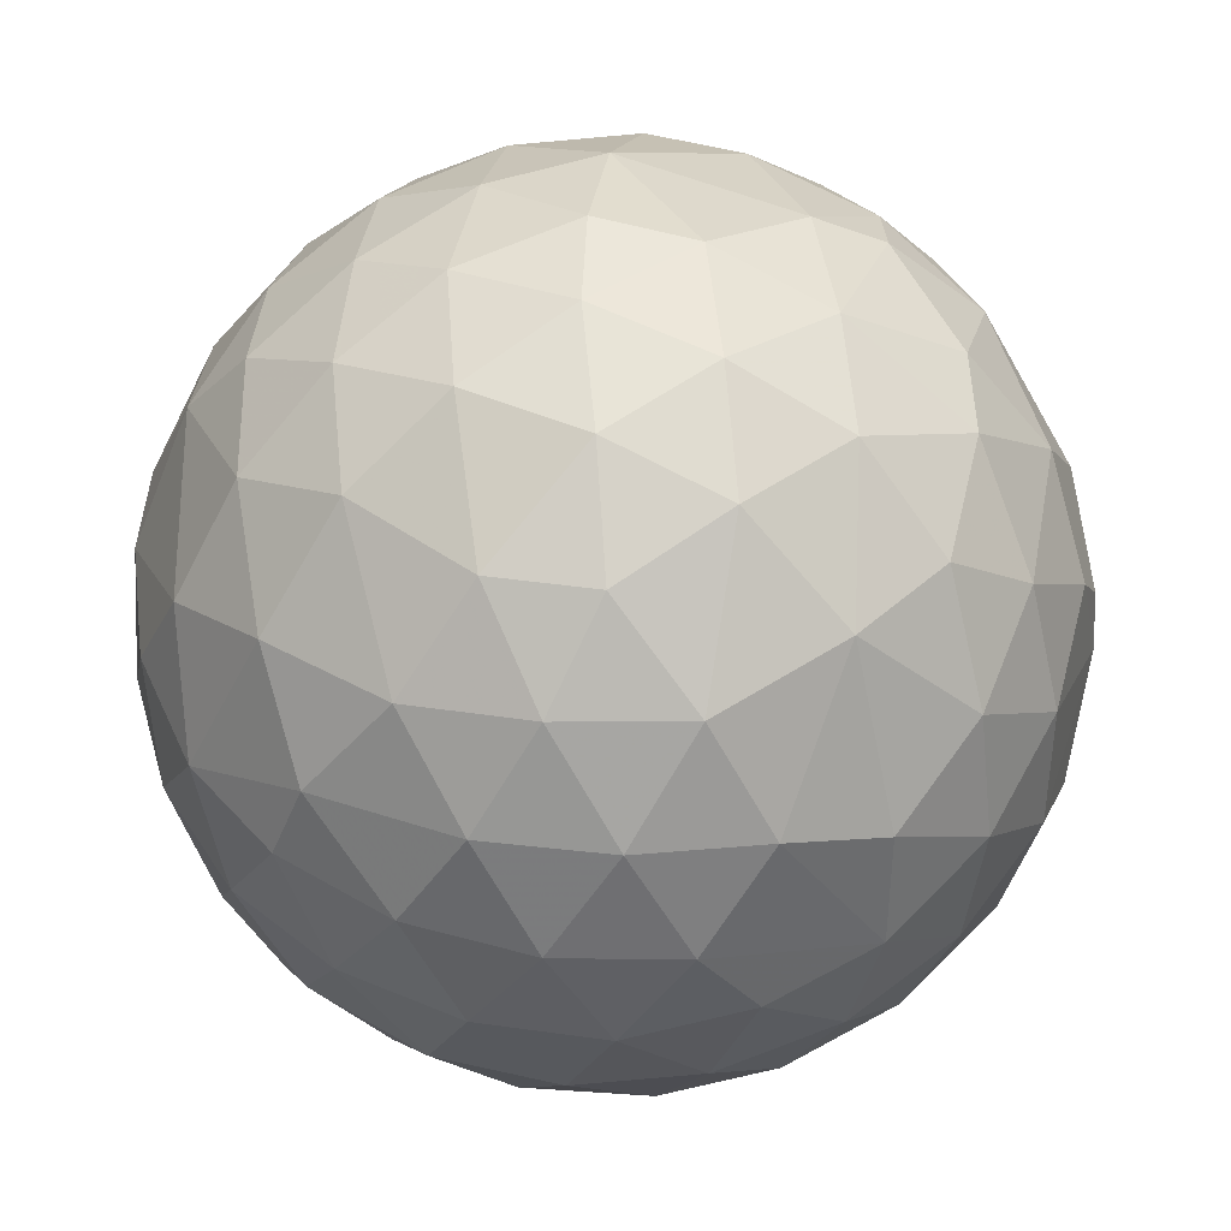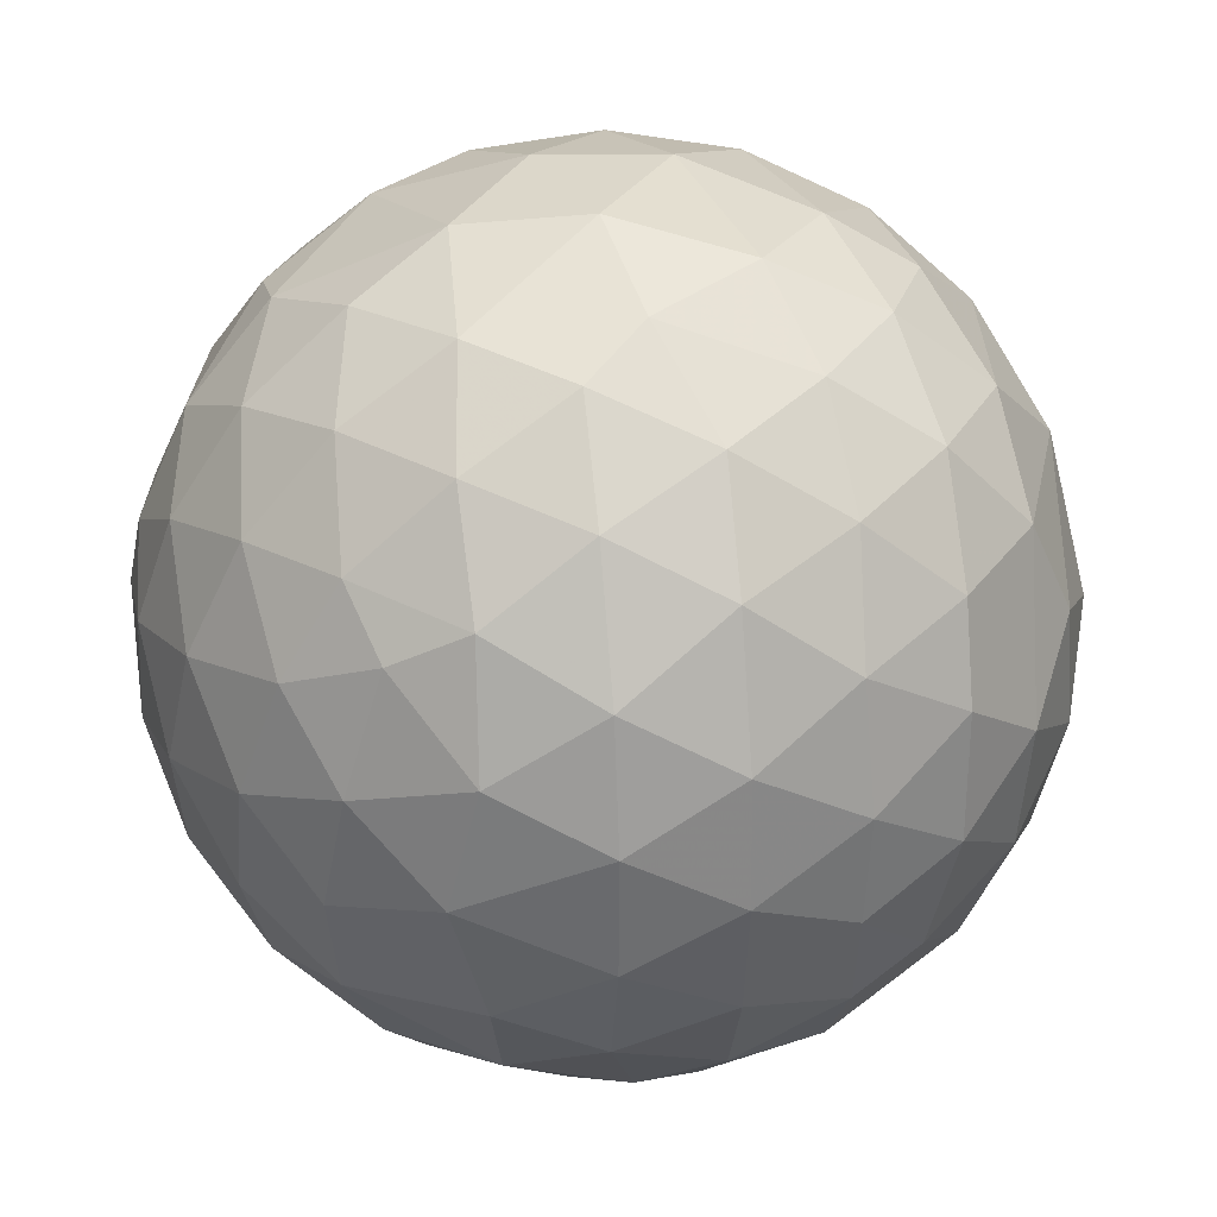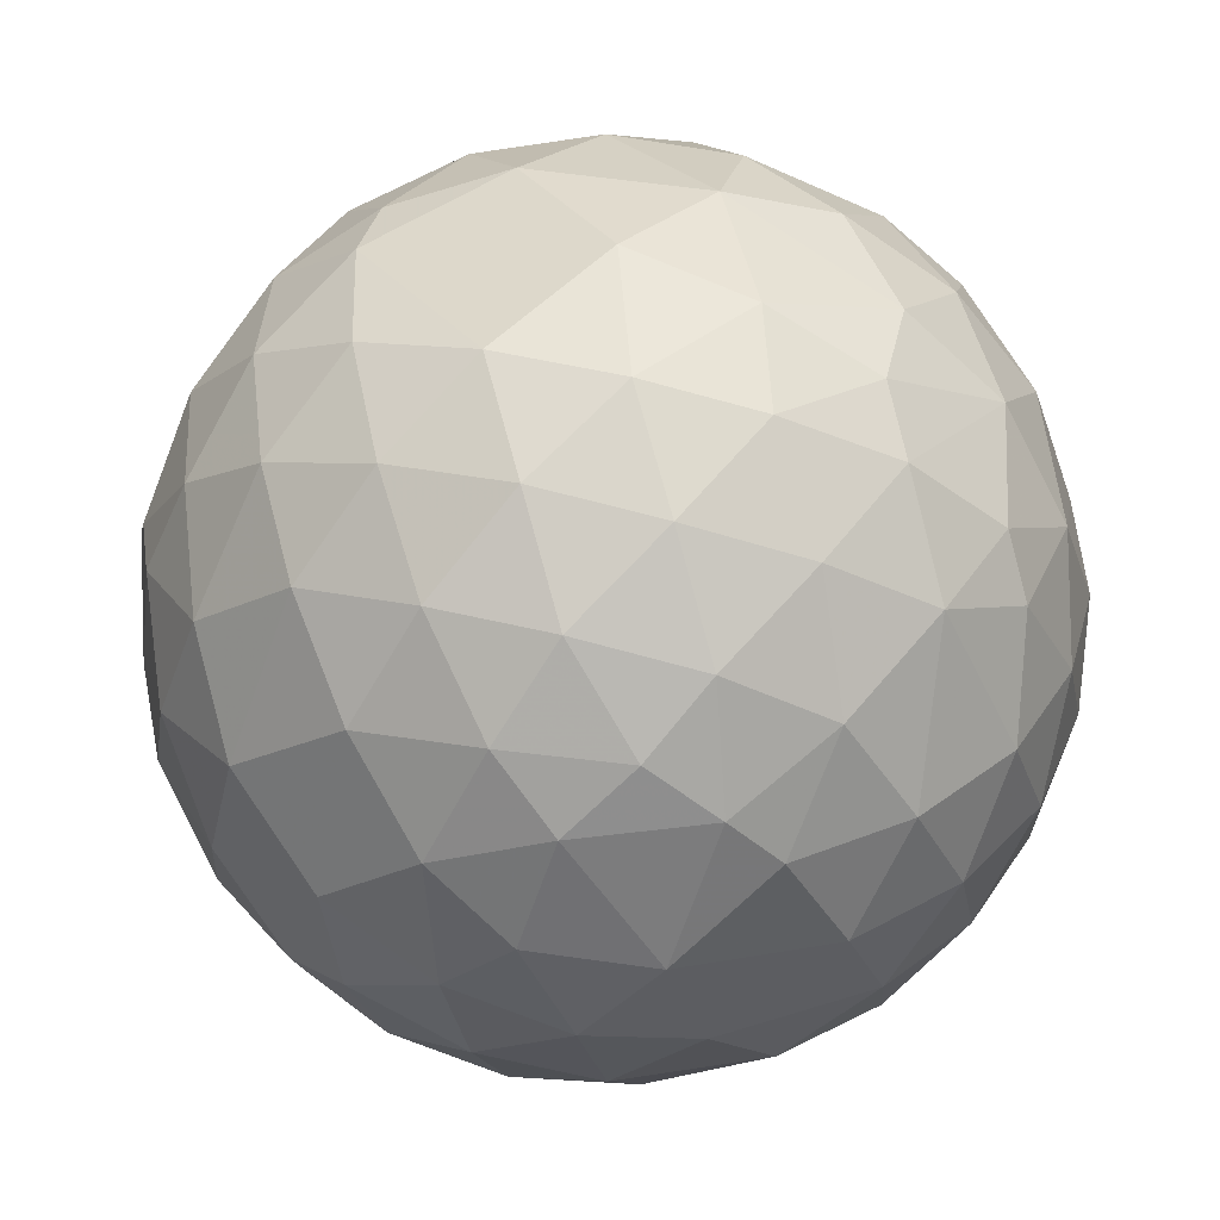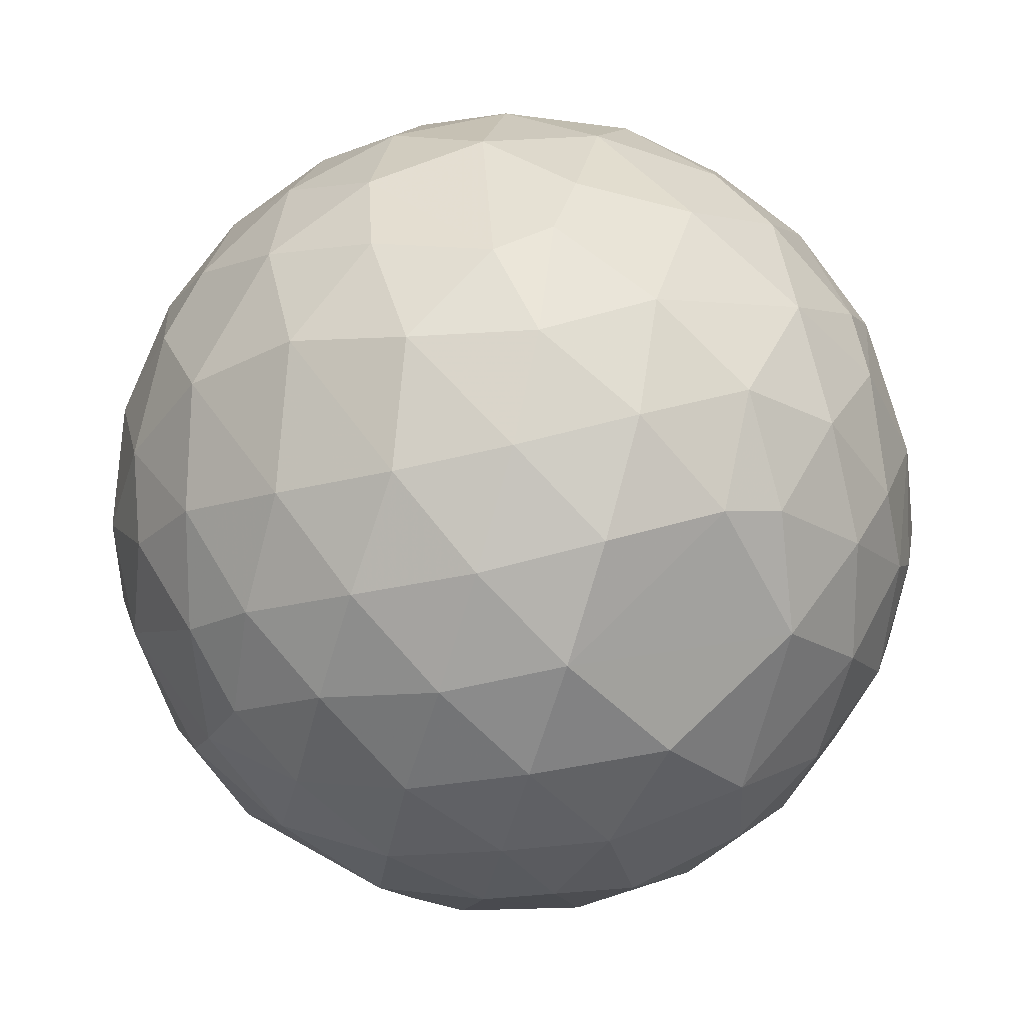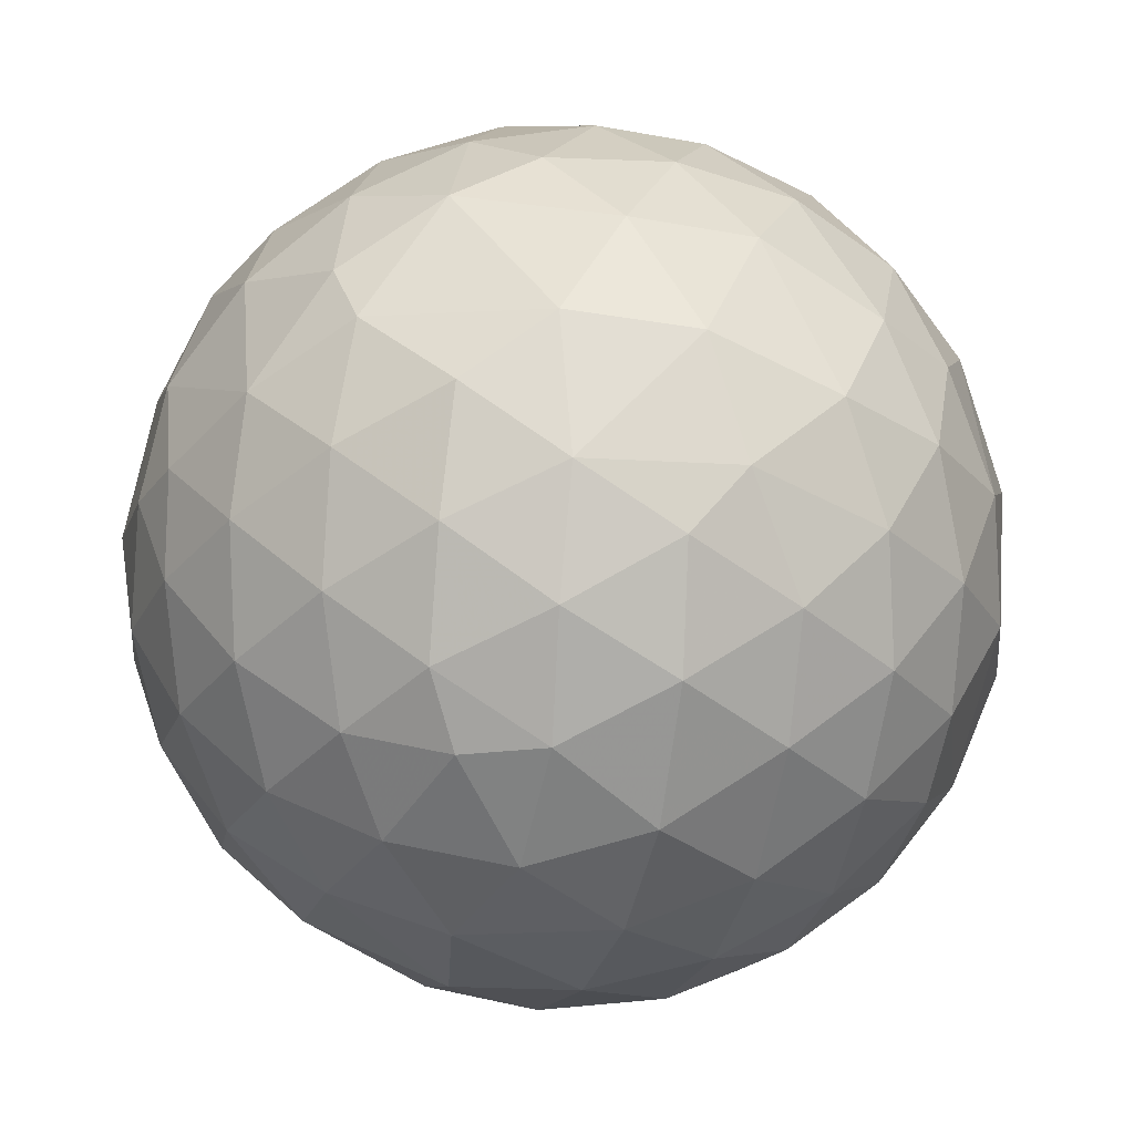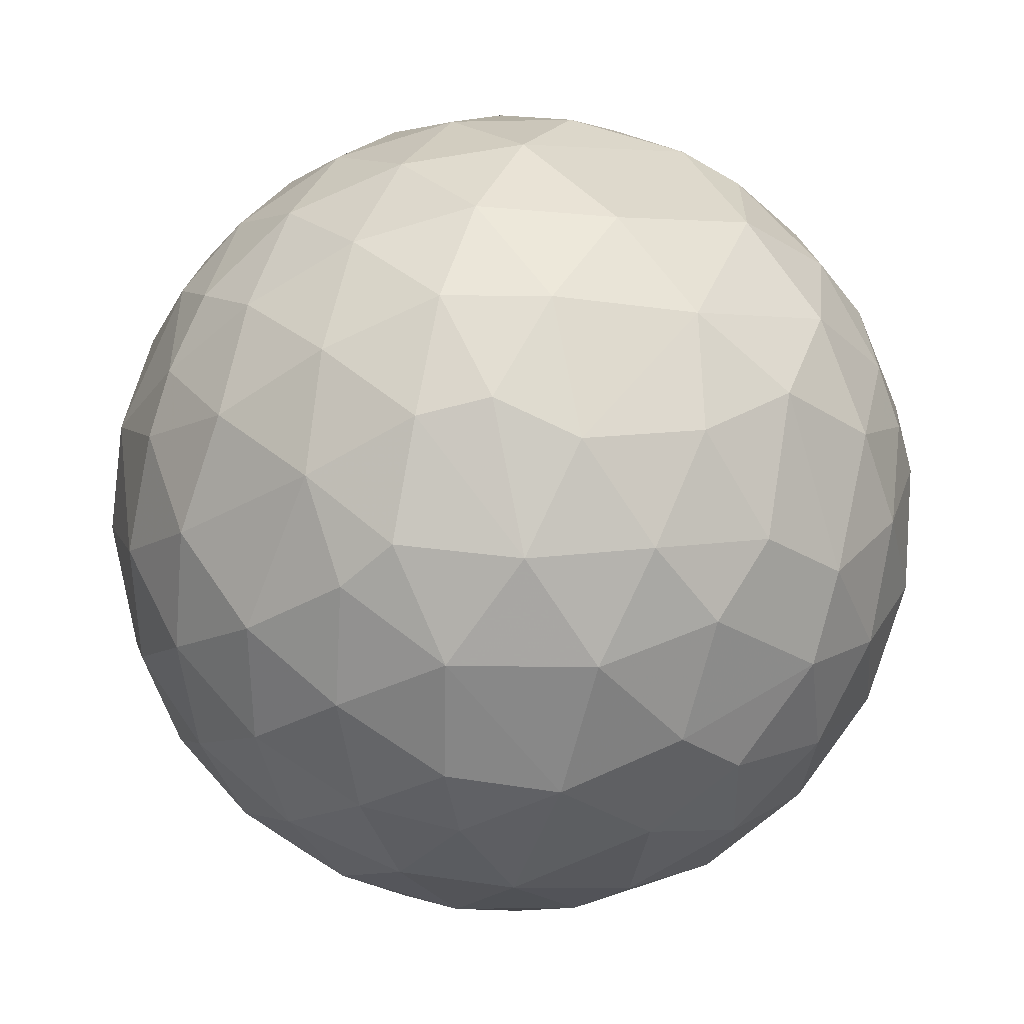
<metadata>
{"format":"obj","ext":"obj","renderer":"f3d","projection":"perspective","resolution":1024,"background":"white","views":[{"elev":11.1,"azim":80.5,"up":"+Z"},{"elev":-42.9,"azim":39.8,"up":"+Z"},{"elev":-21.1,"azim":-125.5,"up":"+Z"},{"elev":68.8,"azim":-87.6,"up":"+Y"},{"elev":-23.3,"azim":22.6,"up":"+Z"},{"elev":-10.6,"azim":-79.4,"up":"+Y"}]}
</metadata>
<code>
v 1 0 0
v 0.9578 -0.2873 0
v 0.957 -0.1405 -0.254
v 0.9583 0.1483 -0.2444
v 0.8752 0.01207 -0.4837
v 0.8349 -0.2724 -0.4782
v 0.8788 -0.4162 -0.2333
v 0.7171 -0.1146 -0.6875
v 0.6441 -0.3909 -0.6574
v 0.7308 -0.5348 -0.4242
v 0.511 -0.6338 -0.5807
v 0.5715 -0.7529 -0.3263
v 0.3289 -0.8227 -0.4636
v 0.2507 -0.6728 -0.696
v 0.05642 -0.8303 -0.5545
v 0.1265 -0.9453 -0.3007
v 0.3894 -0.9005 -0.1937
v 0.1761 -0.9842 -0.02029
v -0.09322 -0.9883 -0.1205
v -0.04539 -0.9856 0.1628
v -0.3117 -0.9482 0.06172
v -0.1435 -0.9087 -0.392
v -0.3582 -0.9117 -0.201
v -0.5561 -0.8309 -0.01683
v -0.3979 -0.7937 -0.46
v -0.1718 -0.7548 -0.633
v -0.4142 -0.6072 -0.678
v -0.6232 -0.6166 -0.481
v -0.5854 -0.7734 -0.2432
v -0.7852 -0.567 -0.2489
v -0.6176 -0.4043 -0.6746
v -0.8005 -0.3922 -0.4533
v -0.9228 -0.324 -0.2083
v -0.8689 -0.4947 0.01534
v -0.6941 -0.7195 -0.02318
v -0.6183 -0.7528 0.2258
v -0.798 -0.4976 0.34
v -0.5893 -0.6372 0.4967
v -0.3978 -0.8277 0.3958
v -0.1256 -0.9432 0.3077
v -0.1611 -0.8101 0.5638
v 0.1025 -0.8767 0.4699
v 0.07028 -0.7094 0.7013
v -0.191 -0.6107 0.7685
v -0.415 -0.6813 0.6029
v -0.4322 -0.4547 0.7788
v -0.9393 -0.2767 0.2027
v -0.8455 -0.2465 0.4737
v -0.9441 -0.01862 0.329
v -0.8129 0.01761 0.5821
v -0.6793 -0.2054 0.7045
v -0.9669 -0.2417 -0.0822
v -0.9562 -0.08045 -0.2813
v -0.9991 0.03341 -0.02634
v -0.9463 0.2046 -0.2504
v -0.9495 0.3133 0.01555
v -0.8567 0.4737 -0.2041
v -0.8155 0.3506 -0.4605
v -0.6907 0.6023 -0.4002
v -0.6993 0.7027 -0.1311
v -0.8325 0.5493 0.07206
v -0.6428 0.7519 0.1463
v -0.4813 0.8747 -0.05714
v -0.4011 0.8896 0.2184
v -0.221 0.9752 0.01153
v -0.1277 0.9508 0.2822
v -0.2967 0.8264 0.4785
v -0.01435 0.8502 0.5263
v 0.1576 0.9366 0.313
v 0.04364 0.9975 0.05633
v 0.3247 0.9425 0.07929
v -0.5129 0.7923 -0.3306
v -0.2739 0.9291 -0.2485
v -0.2889 0.8104 -0.5097
v -0.511 0.6398 -0.5741
v -0.2701 0.6273 -0.7304
v -0.765 -0.1631 -0.623
v -0.553 -0.1632 -0.817
v -0.6726 0.08486 -0.7351
v -0.381 -0.3925 -0.8371
v -0.1646 -0.5707 -0.8045
v -0.1229 -0.3212 -0.939
v 0.1021 -0.4853 -0.8684
v 0.06118 -0.7132 -0.6983
v 0.3847 -0.4406 -0.8111
v 0.2289 -0.2376 -0.944
v 0.4943 -0.1777 -0.8509
v 0.324 0.03356 -0.9455
v 0.0471 -0.0219 -0.9987
v -0.2545 -0.04798 -0.9659
v 0.1344 0.249 -0.9591
v -0.1464 0.1888 -0.9711
v -0.4142 0.1696 -0.8943
v -0.2778 0.4192 -0.8643
v -0.05886 0.4505 -0.8909
v -0.5038 0.4805 -0.7178
v 0.2203 0.496 -0.8399
v 0.02365 0.6775 -0.7352
v 0.406 0.2788 -0.8703
v 0.5719 0.0965 -0.8146
v 0.7708 0.1584 -0.617
v 0.5965 0.3648 -0.7149
v 0.3766 0.5339 -0.7571
v 0.5703 0.6028 -0.5579
v 0.3246 0.7505 -0.5757
v 0.5005 0.7909 -0.3522
v 0.7238 0.6138 -0.3153
v 0.6282 0.7722 -0.0954
v 0.823 0.5659 -0.04983
v 0.886 0.3826 -0.262
v 0.7663 0.4001 -0.5026
v 0.04288 -0.4822 0.875
v 0.3018 -0.5558 0.7746
v 0.2672 -0.3067 0.9135
v 0.001686 -0.2165 0.9763
v -0.2235 -0.3772 0.8988
v -0.2601 -0.09893 0.9605
v -0.02939 0.06845 0.9972
v 0.2329 -0.04595 0.9714
v 0.4815 -0.1292 0.8669
v 0.4978 -0.3984 0.7704
v 0.5087 -0.6172 0.6003
v 0.7062 -0.4123 0.5755
v 0.6891 -0.619 0.3769
v 0.6667 -0.1706 0.7255
v 0.8474 -0.1731 0.502
v 0.7759 0.07598 0.6263
v 0.5649 0.08043 0.8213
v 0.6458 0.3237 0.6915
v 0.4092 0.3197 0.8546
v 0.1032 0.2572 0.9608
v 0.1864 0.5123 0.8383
v -0.09207 0.4552 0.8856
v -0.01643 0.6841 0.7292
v 0.2575 0.7161 0.6487
v 0.4469 0.803 0.3943
v 0.526 0.6048 0.598
v 0.3535 0.4887 0.7976
v -0.2604 0.7484 0.61
v -0.2509 0.5389 0.8041
v -0.4899 0.5806 0.6504
v -0.4751 -0.2496 0.8438
v 0.9223 0.07556 0.379
v 0.9565 -0.1714 0.2362
v 0.948 0.2874 0.137
v 0.815 0.3214 0.4821
v 0.2655 -0.7664 0.5849
v 0.4658 -0.7984 0.3816
v 0.05443 0.865 -0.4987
v -0.6753 0.4178 -0.6078
v 0.8383 -0.5449 0.01711
v 0.8832 -0.3928 0.2561
v 0.6262 -0.7731 0.1006
v 0.369 -0.9206 0.1279
v 0.6874 -0.7041 -0.1783
v -0.7054 -0.3908 0.5914
v -0.8543 0.08669 -0.5125
v -0.6886 0.2364 -0.6855
v -0.4642 0.3466 0.8151
v -0.21 0.2863 0.9349
v -0.409 0.08063 0.909
v -0.6448 0.1319 0.7529
v -0.1549 0.1518 0.9762
v -0.7721 0.2934 0.5637
v -0.9149 0.3085 0.2604
v -0.7578 0.5282 0.3831
v -0.9875 0.07077 0.1411
v 0.2875 0.8993 -0.3297
v 0.02647 0.9721 -0.2333
v 0.2501 0.9668 -0.0529
v 0.6968 0.6961 0.1731
v 0.4741 0.8714 0.1259
v 0.6611 0.5924 0.4605
v 0.8343 0.4936 0.2457
f 1 2 3
f 3 4 1
f 3 5 4
f 3 6 5
f 3 7 6
f 6 8 5
f 6 9 8
f 6 10 9
f 6 7 10
f 10 11 9
f 10 12 11
f 12 13 11
f 13 14 11
f 13 15 14
f 13 16 15
f 13 17 16
f 17 18 16
f 18 19 16
f 18 20 19
f 20 21 19
f 19 22 16
f 19 23 22
f 19 21 23
f 21 24 23
f 23 25 22
f 25 26 22
f 25 27 26
f 25 28 27
f 25 29 28
f 25 23 29
f 29 30 28
f 28 31 27
f 28 32 31
f 28 30 32
f 30 33 32
f 30 34 33
f 30 35 34
f 30 29 35
f 29 24 35
f 29 23 24
f 24 36 35
f 36 34 35
f 36 37 34
f 36 38 37
f 36 39 38
f 36 21 39
f 21 40 39
f 40 41 39
f 40 42 41
f 40 20 42
f 40 21 20
f 42 43 41
f 43 44 41
f 44 45 41
f 44 46 45
f 45 39 41
f 39 45 38
f 45 46 38
f 37 47 34
f 37 48 47
f 48 49 47
f 48 50 49
f 48 51 50
f 47 52 34
f 52 33 34
f 52 53 33
f 52 54 53
f 52 47 54
f 54 55 53
f 54 56 55
f 56 57 55
f 57 58 55
f 57 59 58
f 57 60 59
f 57 61 60
f 61 62 60
f 62 63 60
f 62 64 63
f 64 65 63
f 64 66 65
f 64 67 66
f 67 68 66
f 68 69 66
f 69 70 66
f 69 71 70
f 70 65 66
f 63 72 60
f 63 73 72
f 73 74 72
f 74 75 72
f 74 76 75
f 32 77 31
f 77 78 31
f 77 79 78
f 78 80 31
f 80 27 31
f 80 81 27
f 80 82 81
f 82 83 81
f 83 84 81
f 84 26 81
f 84 15 26
f 84 14 15
f 84 83 14
f 83 85 14
f 83 86 85
f 86 87 85
f 86 88 87
f 86 89 88
f 86 82 89
f 86 83 82
f 82 90 89
f 89 91 88
f 89 92 91
f 89 90 92
f 90 93 92
f 90 78 93
f 90 80 78
f 90 82 80
f 93 94 92
f 92 95 91
f 92 94 95
f 94 76 95
f 94 96 76
f 94 93 96
f 95 97 91
f 95 98 97
f 95 76 98
f 97 99 91
f 88 100 87
f 88 99 100
f 88 91 99
f 87 9 85
f 87 8 9
f 87 100 8
f 100 101 8
f 100 102 101
f 100 99 102
f 99 103 102
f 103 104 102
f 103 105 104
f 103 98 105
f 103 97 98
f 105 106 104
f 106 107 104
f 106 108 107
f 108 109 107
f 109 110 107
f 107 111 104
f 107 110 111
f 110 4 111
f 4 5 111
f 111 102 104
f 85 11 14
f 26 27 81
f 43 112 44
f 43 113 112
f 113 114 112
f 114 115 112
f 115 116 112
f 115 117 116
f 115 118 117
f 115 119 118
f 115 114 119
f 114 120 119
f 114 121 120
f 114 113 121
f 113 122 121
f 122 123 121
f 122 124 123
f 123 125 121
f 123 126 125
f 126 127 125
f 127 128 125
f 127 129 128
f 129 130 128
f 130 119 128
f 130 131 119
f 130 132 131
f 132 133 131
f 132 134 133
f 132 135 134
f 135 68 134
f 135 69 68
f 135 136 69
f 135 137 136
f 135 138 137
f 138 129 137
f 138 130 129
f 138 132 130
f 138 135 132
f 68 139 134
f 68 67 139
f 139 140 134
f 139 141 140
f 139 67 141
f 140 133 134
f 131 118 119
f 121 125 120
f 120 128 119
f 120 125 128
f 117 142 116
f 142 46 116
f 46 44 116
f 44 112 116
f 26 15 22
f 126 143 127
f 126 144 143
f 144 1 143
f 1 145 143
f 143 146 127
f 143 145 146
f 146 129 127
f 36 24 21
f 22 15 16
f 113 147 122
f 147 148 122
f 98 149 105
f 60 72 59
f 72 75 59
f 75 150 59
f 3 2 7
f 2 151 7
f 2 152 151
f 2 144 152
f 2 1 144
f 144 126 152
f 126 123 152
f 123 124 152
f 152 124 151
f 124 153 151
f 124 148 153
f 124 122 148
f 148 154 153
f 148 42 154
f 148 147 42
f 147 43 42
f 147 113 43
f 42 20 154
f 154 17 153
f 154 18 17
f 154 20 18
f 153 155 151
f 153 17 155
f 155 7 151
f 155 10 7
f 155 12 10
f 97 103 99
f 38 156 37
f 38 46 156
f 156 48 37
f 156 51 48
f 156 46 51
f 62 67 64
f 62 141 67
f 75 96 150
f 75 76 96
f 101 5 8
f 101 111 5
f 101 102 111
f 77 157 79
f 77 53 157
f 77 32 53
f 32 33 53
f 53 55 157
f 55 58 157
f 58 158 157
f 58 150 158
f 58 59 150
f 150 96 158
f 96 93 158
f 93 79 158
f 93 78 79
f 79 157 158
f 141 159 140
f 159 160 140
f 159 161 160
f 159 162 161
f 162 142 161
f 162 51 142
f 51 46 142
f 142 117 161
f 117 163 161
f 117 118 163
f 118 131 163
f 131 160 163
f 160 161 163
f 160 133 140
f 160 131 133
f 162 50 51
f 162 164 50
f 164 49 50
f 164 165 49
f 164 166 165
f 164 141 166
f 164 159 141
f 164 162 159
f 166 61 165
f 166 62 61
f 166 141 62
f 61 56 165
f 61 57 56
f 56 167 165
f 167 49 165
f 167 47 49
f 167 54 47
f 167 56 54
f 149 168 105
f 149 169 168
f 169 170 168
f 169 70 170
f 169 65 70
f 169 73 65
f 169 149 73
f 149 74 73
f 149 98 74
f 70 71 170
f 170 106 168
f 170 108 106
f 106 105 168
f 63 65 73
f 98 76 74
f 108 171 109
f 108 172 171
f 172 136 171
f 136 173 171
f 136 137 173
f 137 129 173
f 129 146 173
f 146 174 173
f 146 145 174
f 145 109 174
f 145 110 109
f 145 4 110
f 145 1 4
f 109 171 174
f 171 173 174
f 12 17 13
f 12 155 17
f 136 71 69
f 136 172 71
f 9 11 85
f 170 172 108
f 170 71 172

</code>
